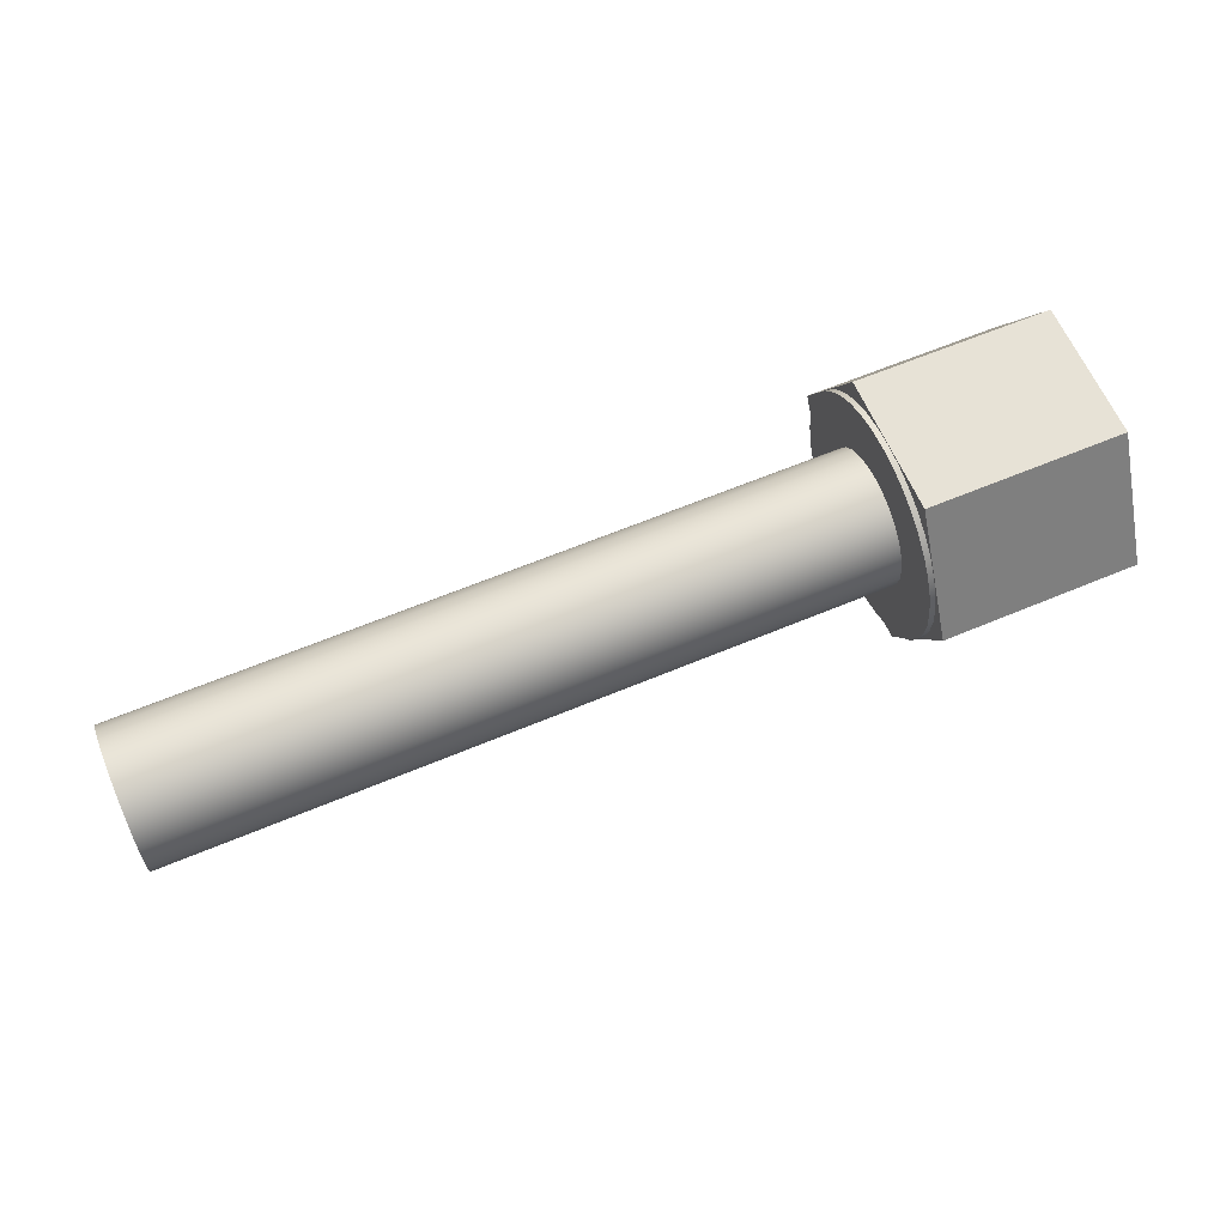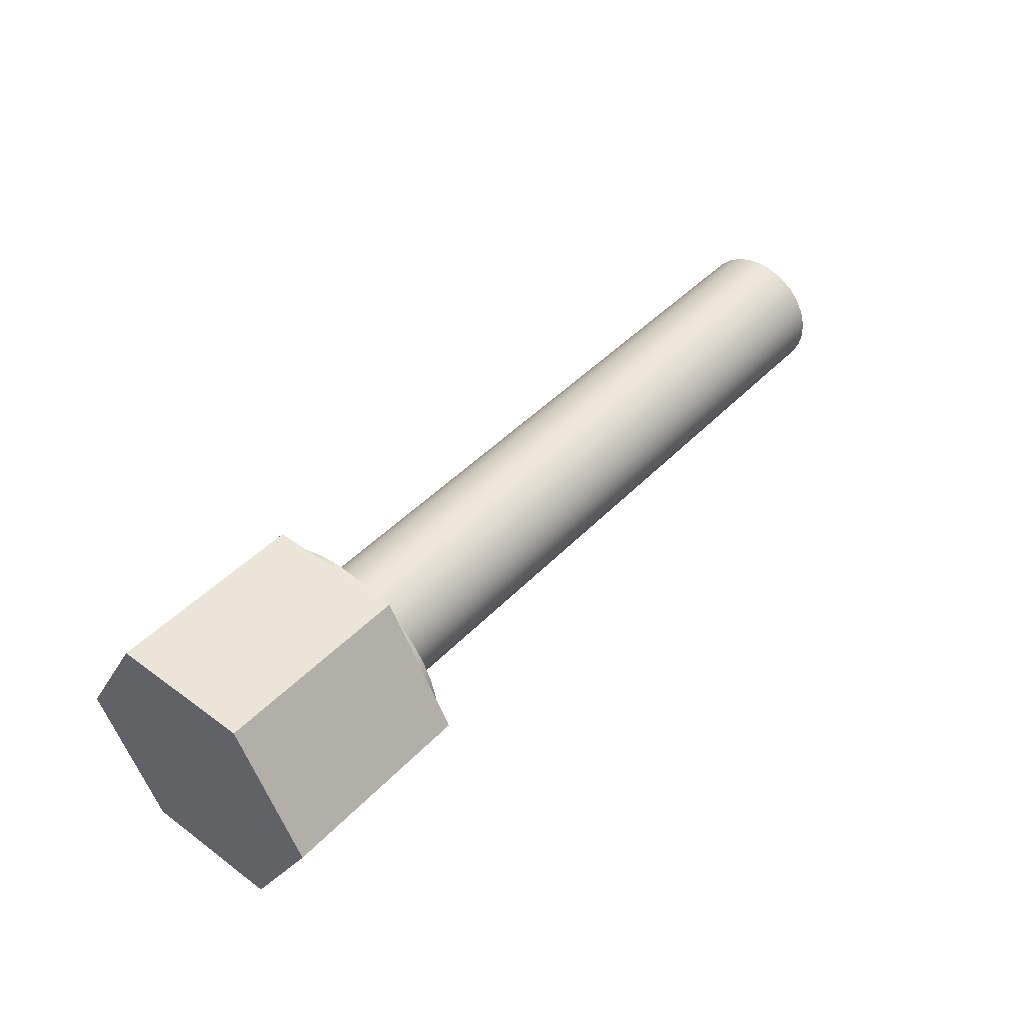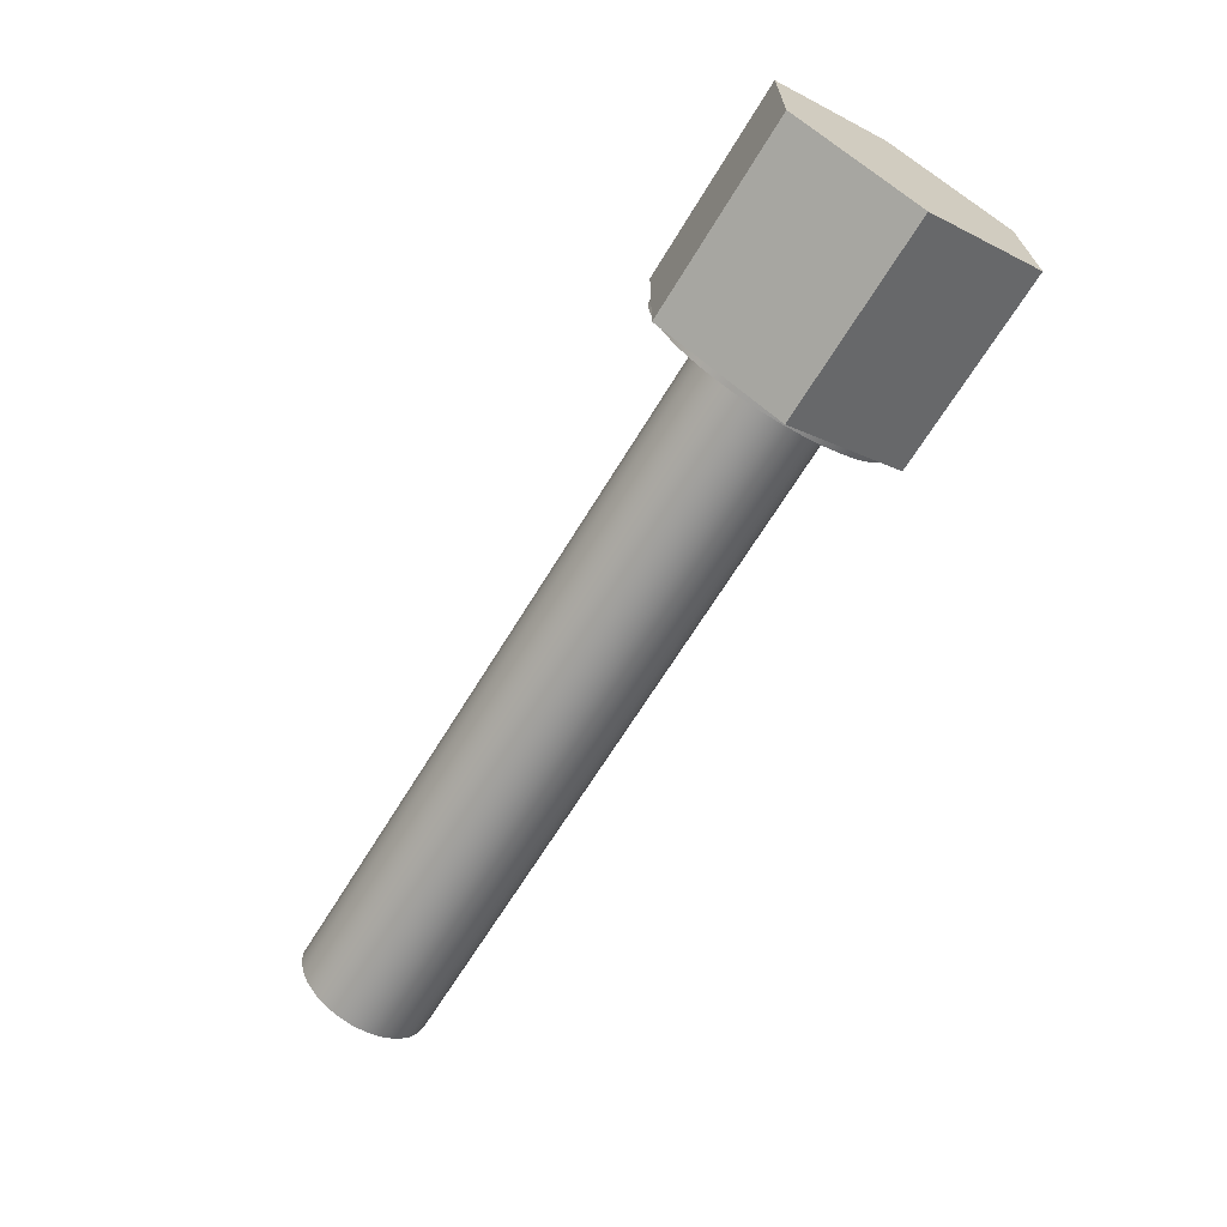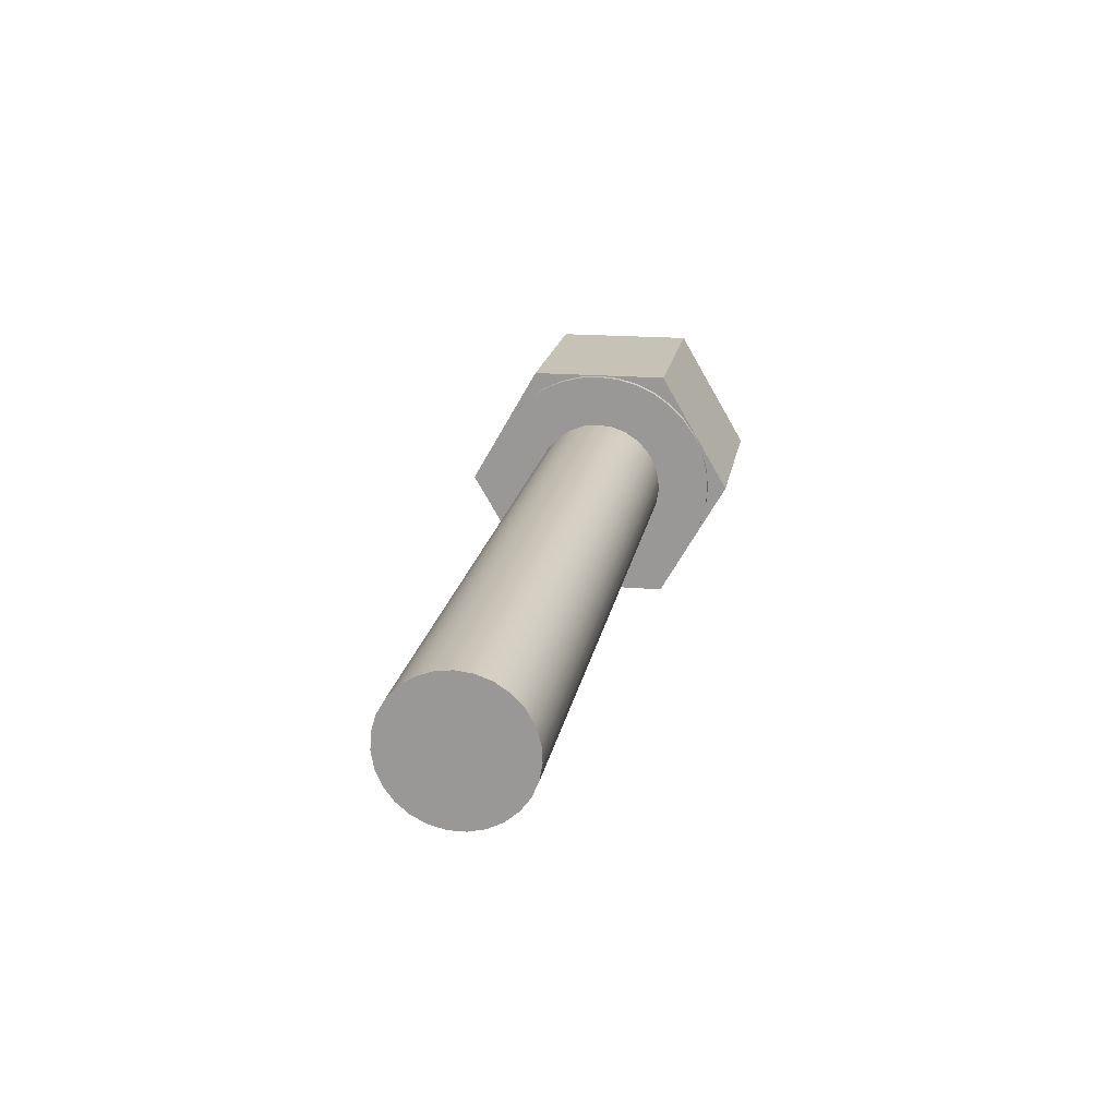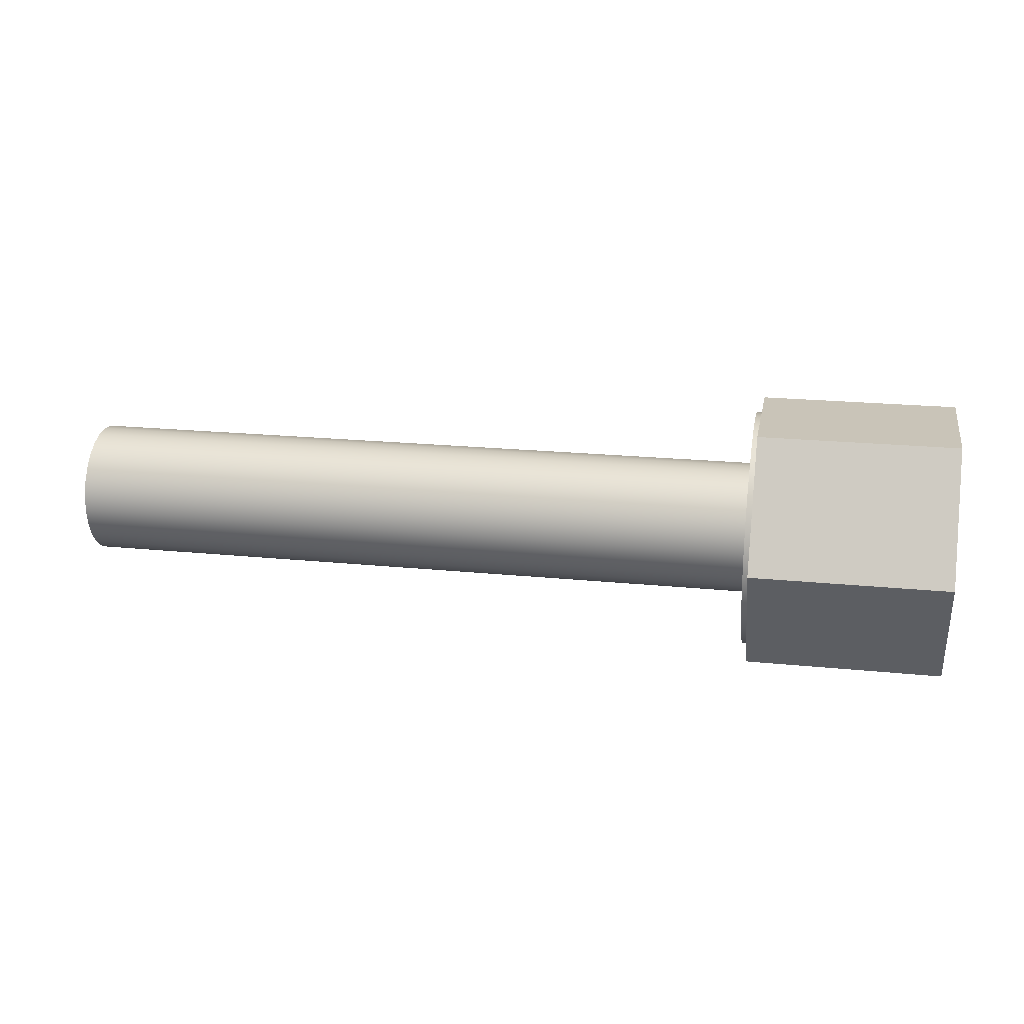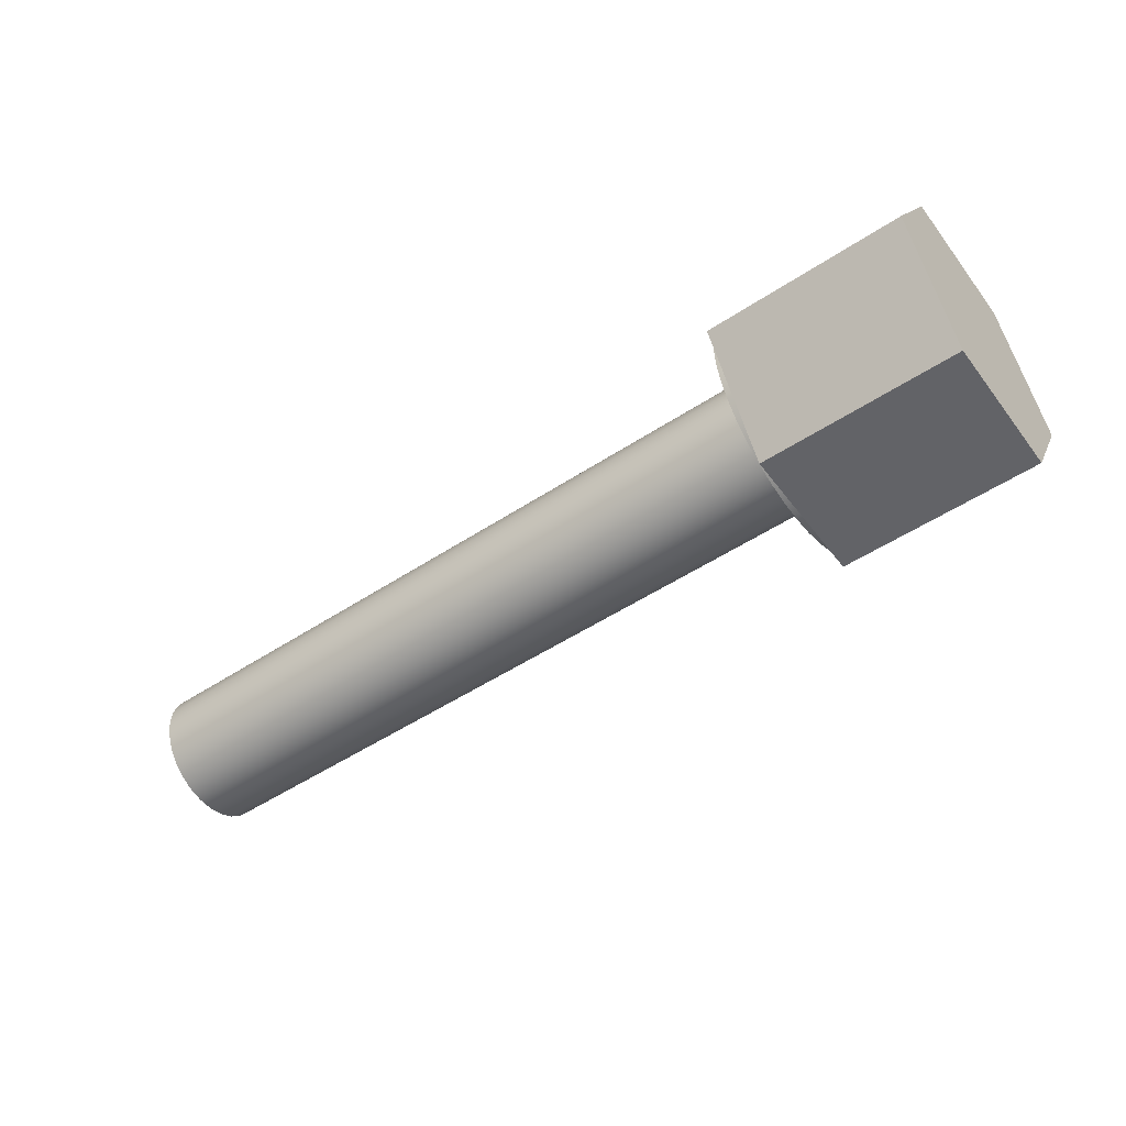
<metadata>
{"format":"obj","ext":"obj","renderer":"f3d","projection":"perspective","resolution":1024,"background":"white","views":[{"elev":63.0,"azim":157.0,"up":"+Z"},{"elev":44.9,"azim":-49.7,"up":"+Z"},{"elev":-66.8,"azim":-121.4,"up":"+Y"},{"elev":19.2,"azim":99.9,"up":"+Z"},{"elev":20.4,"azim":-169.5,"up":"+Z"},{"elev":-50.8,"azim":-144.2,"up":"+Z"}]}
</metadata>
<code>
v -1.8 1.247 0.005581
v -1.8 0.6284 -1.077
v -1.8 -0.6187 -1.083
v -1.8 -1.247 -0.005581
v -1.8 -0.6284 1.077
v -1.8 0.6187 1.083
v -0.05 -0.6187 -1.083
v -0.05 -1.247 -0.005581
v -1.8 -1.247 -0.005581
v -1.8 -0.6187 -1.083
v -0.05 1.247 0.005581
v -0.05 0.6284 -1.077
v -1.8 0.6284 -1.077
v -1.8 1.247 0.005581
v 6.3 -7.348e-17 0.6
v 6.3 0.1384 0.5838
v 6.3 0.2693 0.5362
v 6.3 0.3857 0.4596
v 6.3 0.4813 0.3583
v 6.3 0.5509 0.2376
v 6.3 0.5909 0.1042
v 6.3 0.599 -0.03489
v 6.3 0.5748 -0.1721
v 6.3 0.5196 -0.3
v 6.3 0.4364 -0.4117
v 6.3 0.3297 -0.5013
v 6.3 0.2052 -0.5638
v 6.3 0.06966 -0.5959
v 6.3 -0.06966 -0.5959
v 6.3 -0.2052 -0.5638
v 6.3 -0.3297 -0.5013
v 6.3 -0.4364 -0.4117
v 6.3 -0.5196 -0.3
v 6.3 -0.5748 -0.1721
v 6.3 -0.599 -0.03489
v 6.3 -0.5909 0.1042
v 6.3 -0.5509 0.2376
v 6.3 -0.4813 0.3583
v 6.3 -0.3857 0.4596
v 6.3 -0.2693 0.5362
v 6.3 -0.1384 0.5838
v 0 -7.348e-17 0.6
v 0 -0.1384 0.5838
v 0 -0.2693 0.5362
v 0 -0.3857 0.4596
v 0 -0.4813 0.3583
v 0 -0.5509 0.2376
v 0 -0.5909 0.1042
v 0 -0.599 -0.03489
v 0 -0.5748 -0.1721
v 0 -0.5196 -0.3
v 0 -0.4364 -0.4117
v 0 -0.3297 -0.5013
v 0 -0.2052 -0.5638
v 0 -0.06966 -0.5959
v 0 0.06966 -0.5959
v 0 0.2052 -0.5638
v 0 0.3297 -0.5013
v 0 0.4364 -0.4117
v 0 0.5196 -0.3
v 0 0.5748 -0.1721
v 0 0.599 -0.03489
v 0 0.5909 0.1042
v 0 0.5509 0.2376
v 0 0.4813 0.3583
v 0 0.3857 0.4596
v 0 0.2693 0.5362
v 0 0.1384 0.5838
v 0 -7.348e-17 0.6
v 6.3 -7.348e-17 0.6
v 0 -1.316e-16 1.075
v 0 -0.1867 1.059
v 0 -0.3677 1.01
v 0 -0.5375 0.931
v 0 -0.691 0.8235
v 0 -0.8235 0.691
v 0 -0.931 0.5375
v 0 -1.01 0.3677
v 0 -1.059 0.1867
v 0 -1.075 -6.582e-17
v 0 -1.059 -0.1867
v 0 -1.01 -0.3677
v 0 -0.931 -0.5375
v 0 -0.8235 -0.691
v 0 -0.691 -0.8235
v 0 -0.5375 -0.931
v 0 -0.3677 -1.01
v 0 -0.1867 -1.059
v 0 0 -1.075
v 0 0.1867 -1.059
v 0 0.3677 -1.01
v 0 0.5375 -0.931
v 0 0.691 -0.8235
v 0 0.8235 -0.691
v 0 0.931 -0.5375
v 0 1.01 -0.3677
v 0 1.059 -0.1867
v 0 1.075 -6.582e-17
v 0 1.059 0.1867
v 0 1.01 0.3677
v 0 0.931 0.5375
v 0 0.8235 0.691
v 0 0.691 0.8235
v 0 0.5375 0.931
v 0 0.3677 1.01
v 0 0.1867 1.059
v 0 -7.348e-17 0.6
v 0 0.1384 0.5838
v 0 0.2693 0.5362
v 0 0.3857 0.4596
v 0 0.4813 0.3583
v 0 0.5509 0.2376
v 0 0.5909 0.1042
v 0 0.599 -0.03489
v 0 0.5748 -0.1721
v 0 0.5196 -0.3
v 0 0.4364 -0.4117
v 0 0.3297 -0.5013
v 0 0.2052 -0.5638
v 0 0.06966 -0.5959
v 0 -0.06966 -0.5959
v 0 -0.2052 -0.5638
v 0 -0.3297 -0.5013
v 0 -0.4364 -0.4117
v 0 -0.5196 -0.3
v 0 -0.5748 -0.1721
v 0 -0.599 -0.03489
v 0 -0.5909 0.1042
v 0 -0.5509 0.2376
v 0 -0.4813 0.3583
v 0 -0.3857 0.4596
v 0 -0.2693 0.5362
v 0 -0.1384 0.5838
v -0.05 0.6284 -1.077
v -0.05 -0.6187 -1.083
v -1.8 -0.6187 -1.083
v -1.8 0.6284 -1.077
v 6.3 -7.348e-17 0.6
v 6.3 -0.1384 0.5838
v 6.3 -0.2693 0.5362
v 6.3 -0.3857 0.4596
v 6.3 -0.4813 0.3583
v 6.3 -0.5509 0.2376
v 6.3 -0.5909 0.1042
v 6.3 -0.599 -0.03489
v 6.3 -0.5748 -0.1721
v 6.3 -0.5196 -0.3
v 6.3 -0.4364 -0.4117
v 6.3 -0.3297 -0.5013
v 6.3 -0.2052 -0.5638
v 6.3 -0.06966 -0.5959
v 6.3 0.06966 -0.5959
v 6.3 0.2052 -0.5638
v 6.3 0.3297 -0.5013
v 6.3 0.4364 -0.4117
v 6.3 0.5196 -0.3
v 6.3 0.5748 -0.1721
v 6.3 0.599 -0.03489
v 6.3 0.5909 0.1042
v 6.3 0.5509 0.2376
v 6.3 0.4813 0.3583
v 6.3 0.3857 0.4596
v 6.3 0.2693 0.5362
v 6.3 0.1384 0.5838
v -0.05 -1.316e-16 1.075
v -0.05 -0.1867 1.059
v -0.05 -0.3677 1.01
v -0.05 -0.5375 0.931
v -0.05 -0.691 0.8235
v -0.05 -0.8235 0.691
v -0.05 -0.931 0.5375
v -0.05 -1.01 0.3677
v -0.05 -1.059 0.1867
v -0.05 -1.075 -6.582e-17
v -0.05 -1.059 -0.1867
v -0.05 -1.01 -0.3677
v -0.05 -0.931 -0.5375
v -0.05 -0.8235 -0.691
v -0.05 -0.691 -0.8235
v -0.05 -0.5375 -0.931
v -0.05 -0.3677 -1.01
v -0.05 -0.1867 -1.059
v -0.05 0 -1.075
v -0.05 0.1867 -1.059
v -0.05 0.3677 -1.01
v -0.05 0.5375 -0.931
v -0.05 0.691 -0.8235
v -0.05 0.8235 -0.691
v -0.05 0.931 -0.5375
v -0.05 1.01 -0.3677
v -0.05 1.059 -0.1867
v -0.05 1.075 -6.582e-17
v -0.05 1.059 0.1867
v -0.05 1.01 0.3677
v -0.05 0.931 0.5375
v -0.05 0.8235 0.691
v -0.05 0.691 0.8235
v -0.05 0.5375 0.931
v -0.05 0.3677 1.01
v -0.05 0.1867 1.059
v 0 -1.316e-16 1.075
v 0 0.1867 1.059
v 0 0.3677 1.01
v 0 0.5375 0.931
v 0 0.691 0.8235
v 0 0.8235 0.691
v 0 0.931 0.5375
v 0 1.01 0.3677
v 0 1.059 0.1867
v 0 1.075 -6.582e-17
v 0 1.059 -0.1867
v 0 1.01 -0.3677
v 0 0.931 -0.5375
v 0 0.8235 -0.691
v 0 0.691 -0.8235
v 0 0.5375 -0.931
v 0 0.3677 -1.01
v 0 0.1867 -1.059
v 0 0 -1.075
v 0 -0.1867 -1.059
v 0 -0.3677 -1.01
v 0 -0.5375 -0.931
v 0 -0.691 -0.8235
v 0 -0.8235 -0.691
v 0 -0.931 -0.5375
v 0 -1.01 -0.3677
v 0 -1.059 -0.1867
v 0 -1.075 -6.582e-17
v 0 -1.059 0.1867
v 0 -1.01 0.3677
v 0 -0.931 0.5375
v 0 -0.8235 0.691
v 0 -0.691 0.8235
v 0 -0.5375 0.931
v 0 -0.3677 1.01
v 0 -0.1867 1.059
v 0 -1.316e-16 1.075
v -0.05 -1.316e-16 1.075
v -0.05 -0.6284 1.077
v -0.05 0.6187 1.083
v -1.8 0.6187 1.083
v -1.8 -0.6284 1.077
v -0.05 -1.316e-16 1.075
v -0.05 0.1867 1.059
v -0.05 0.3677 1.01
v -0.05 0.5375 0.931
v -0.05 0.691 0.8235
v -0.05 0.8235 0.691
v -0.05 0.931 0.5375
v -0.05 1.01 0.3677
v -0.05 1.059 0.1867
v -0.05 1.075 -6.582e-17
v -0.05 1.059 -0.1867
v -0.05 1.01 -0.3677
v -0.05 0.931 -0.5375
v -0.05 0.8235 -0.691
v -0.05 0.691 -0.8235
v -0.05 0.5375 -0.931
v -0.05 0.3677 -1.01
v -0.05 0.1867 -1.059
v -0.05 0 -1.075
v -0.05 -0.1867 -1.059
v -0.05 -0.3677 -1.01
v -0.05 -0.5375 -0.931
v -0.05 -0.691 -0.8235
v -0.05 -0.8235 -0.691
v -0.05 -0.931 -0.5375
v -0.05 -1.01 -0.3677
v -0.05 -1.059 -0.1867
v -0.05 -1.075 -6.582e-17
v -0.05 -1.059 0.1867
v -0.05 -1.01 0.3677
v -0.05 -0.931 0.5375
v -0.05 -0.8235 0.691
v -0.05 -0.691 0.8235
v -0.05 -0.5375 0.931
v -0.05 -0.3677 1.01
v -0.05 -0.1867 1.059
v -0.05 -0.6187 -1.083
v -0.05 0.6284 -1.077
v -0.05 1.247 0.005581
v -0.05 0.6187 1.083
v -0.05 -0.6284 1.077
v -0.05 -1.247 -0.005581
v -0.05 0.6187 1.083
v -0.05 1.247 0.005581
v -1.8 1.247 0.005581
v -1.8 0.6187 1.083
v -0.05 -1.247 -0.005581
v -0.05 -0.6284 1.077
v -1.8 -0.6284 1.077
v -1.8 -1.247 -0.005581
f 2 4 1
f 1 4 5
f 1 5 6
f 2 3 4
f 7 8 10
f 10 8 9
f 11 12 14
f 14 12 13
f 16 68 15
f 15 68 69
f 70 42 41
f 41 42 43
f 41 43 40
f 40 43 44
f 40 44 39
f 39 44 45
f 39 45 38
f 38 45 46
f 38 46 37
f 37 46 47
f 37 47 36
f 36 47 48
f 36 48 35
f 35 48 49
f 35 49 34
f 34 49 50
f 34 50 33
f 33 50 51
f 33 51 32
f 32 51 52
f 32 52 31
f 31 52 53
f 31 53 30
f 30 53 54
f 30 54 29
f 29 54 55
f 29 55 28
f 28 55 56
f 28 56 27
f 27 56 57
f 27 57 26
f 26 57 58
f 26 58 25
f 25 58 59
f 25 59 24
f 24 59 60
f 24 60 23
f 23 60 61
f 23 61 22
f 22 61 62
f 22 62 21
f 21 62 63
f 21 63 20
f 20 63 64
f 20 64 19
f 19 64 65
f 19 65 18
f 18 65 66
f 18 66 17
f 17 66 67
f 17 67 16
f 16 67 68
f 106 71 107
f 107 71 72
f 107 72 133
f 133 72 73
f 133 73 132
f 132 73 74
f 132 74 131
f 131 74 75
f 131 75 76
f 131 76 130
f 130 76 77
f 130 77 129
f 129 77 78
f 129 78 128
f 128 78 79
f 128 79 80
f 128 80 127
f 127 80 81
f 127 81 126
f 126 81 82
f 126 82 125
f 125 82 83
f 125 83 84
f 125 84 124
f 124 84 85
f 124 85 123
f 123 85 86
f 123 86 122
f 122 86 87
f 122 87 88
f 122 88 121
f 121 88 89
f 121 89 120
f 120 89 90
f 120 90 119
f 119 90 91
f 119 91 92
f 119 92 118
f 118 92 93
f 118 93 117
f 117 93 94
f 117 94 116
f 116 94 95
f 116 95 96
f 116 96 115
f 115 96 97
f 115 97 114
f 114 97 98
f 114 98 113
f 113 98 99
f 113 99 100
f 113 100 112
f 112 100 101
f 112 101 111
f 111 101 102
f 111 102 110
f 110 102 103
f 110 103 104
f 110 104 109
f 109 104 105
f 109 105 108
f 108 105 106
f 108 106 107
f 134 135 137
f 137 135 136
f 139 151 138
f 138 151 152
f 138 152 164
f 164 152 153
f 164 153 163
f 163 153 154
f 163 154 162
f 162 154 155
f 162 155 161
f 161 155 156
f 161 156 160
f 160 156 157
f 160 157 159
f 159 157 158
f 151 139 150
f 150 139 140
f 150 140 149
f 149 140 141
f 149 141 148
f 148 141 142
f 148 142 147
f 147 142 143
f 147 143 146
f 146 143 144
f 146 144 145
f 166 236 165
f 165 236 237
f 238 201 200
f 200 201 202
f 200 202 199
f 199 202 203
f 199 203 198
f 198 203 204
f 198 204 197
f 197 204 205
f 197 205 196
f 196 205 206
f 196 206 195
f 195 206 207
f 195 207 194
f 194 207 208
f 194 208 193
f 193 208 209
f 193 209 192
f 192 209 210
f 192 210 191
f 191 210 211
f 191 211 190
f 190 211 212
f 190 212 189
f 189 212 213
f 189 213 188
f 188 213 214
f 188 214 187
f 187 214 215
f 187 215 186
f 186 215 216
f 186 216 185
f 185 216 217
f 185 217 184
f 184 217 218
f 184 218 183
f 183 218 219
f 183 219 182
f 182 219 220
f 182 220 181
f 181 220 221
f 181 221 180
f 180 221 222
f 180 222 179
f 179 222 223
f 179 223 178
f 178 223 224
f 178 224 177
f 177 224 225
f 177 225 176
f 176 225 226
f 176 226 175
f 175 226 227
f 175 227 174
f 174 227 228
f 174 228 173
f 173 228 229
f 173 229 172
f 172 229 230
f 172 230 171
f 171 230 231
f 171 231 170
f 170 231 232
f 170 232 169
f 169 232 233
f 169 233 168
f 168 233 234
f 168 234 167
f 167 234 235
f 167 235 166
f 166 235 236
f 239 240 242
f 242 240 241
f 244 282 243
f 243 282 283
f 243 283 278
f 278 283 277
f 277 283 276
f 276 283 275
f 275 283 274
f 274 283 273
f 273 283 284
f 273 284 272
f 272 284 271
f 271 284 270
f 270 284 269
f 269 284 268
f 268 284 267
f 267 284 279
f 267 279 266
f 266 279 265
f 265 279 264
f 264 279 263
f 263 279 262
f 262 279 261
f 261 279 280
f 261 280 260
f 260 280 259
f 259 280 258
f 258 280 257
f 257 280 256
f 256 280 255
f 255 280 281
f 255 281 254
f 254 281 253
f 253 281 252
f 252 281 251
f 251 281 250
f 250 281 249
f 249 281 282
f 249 282 248
f 248 282 247
f 247 282 246
f 246 282 245
f 245 282 244
f 285 286 288
f 288 286 287
f 289 290 292
f 292 290 291

</code>
